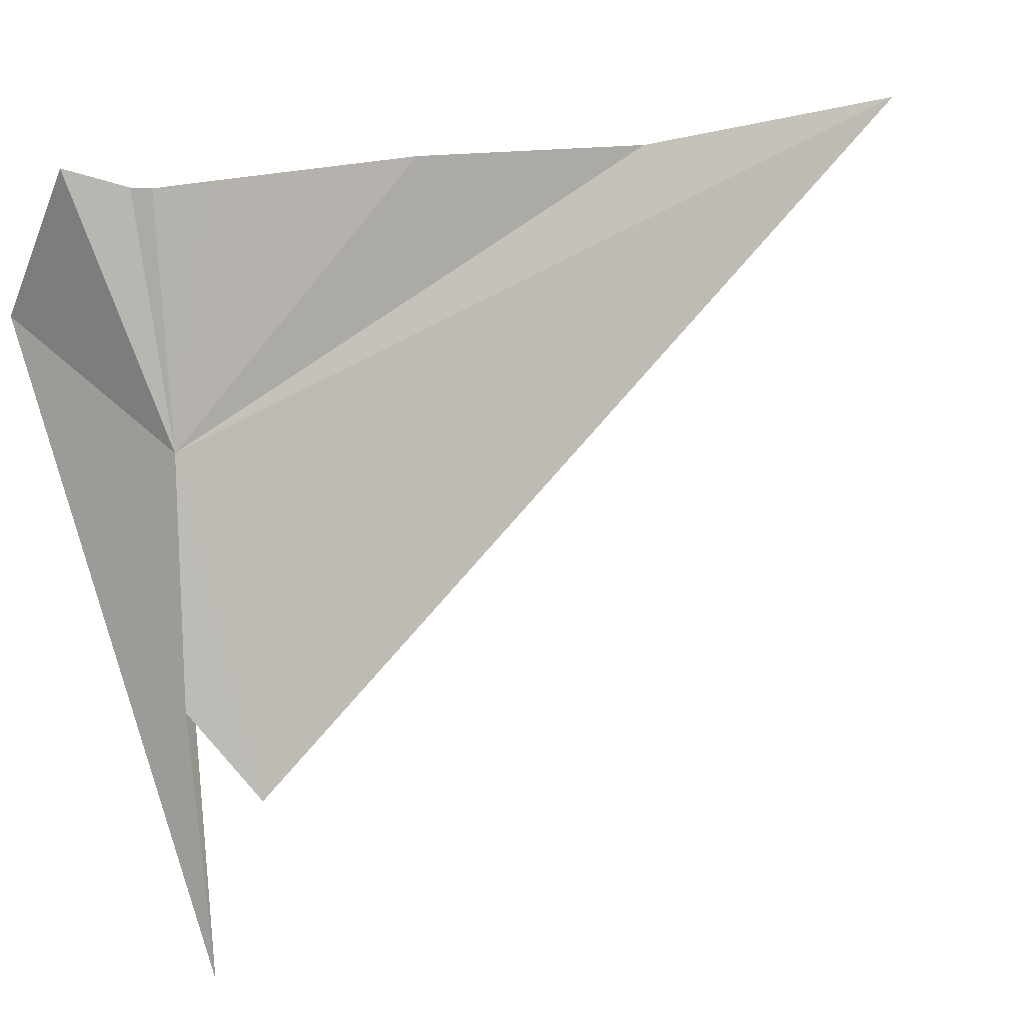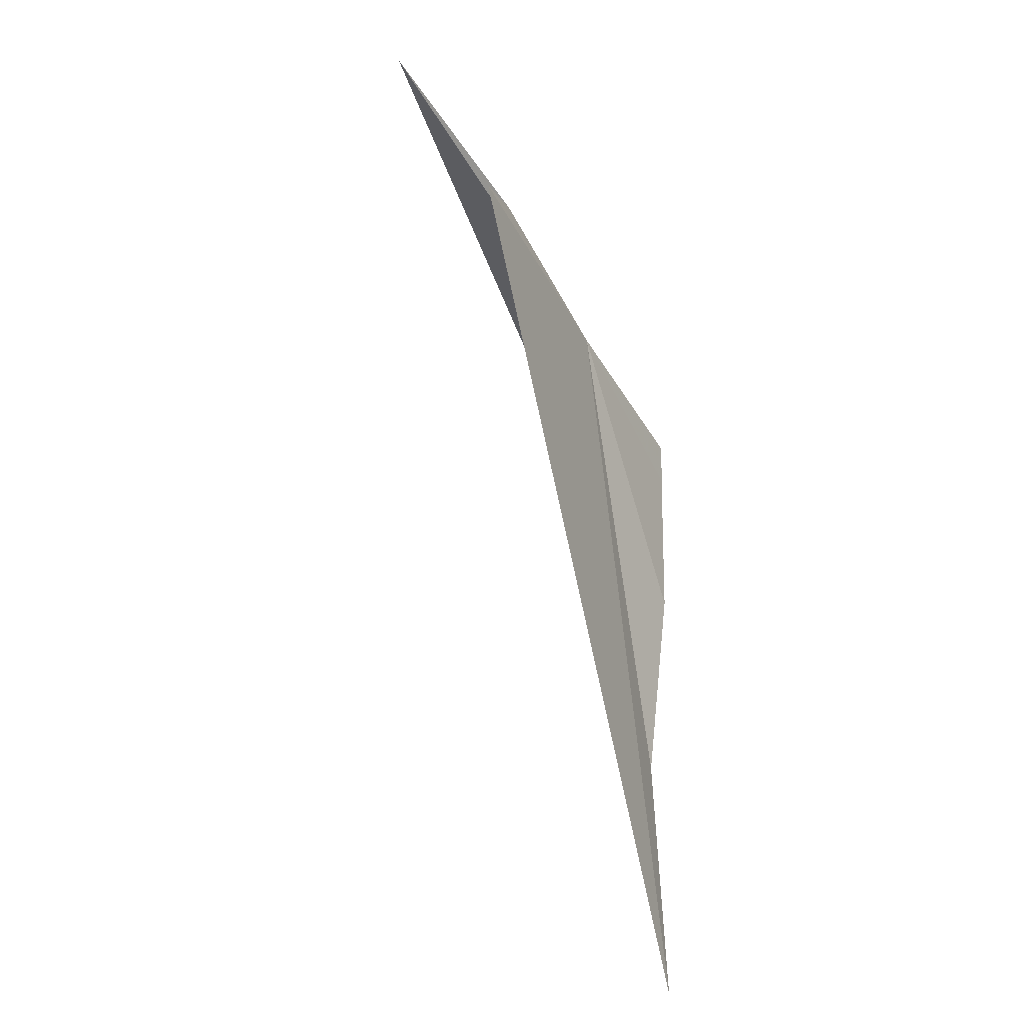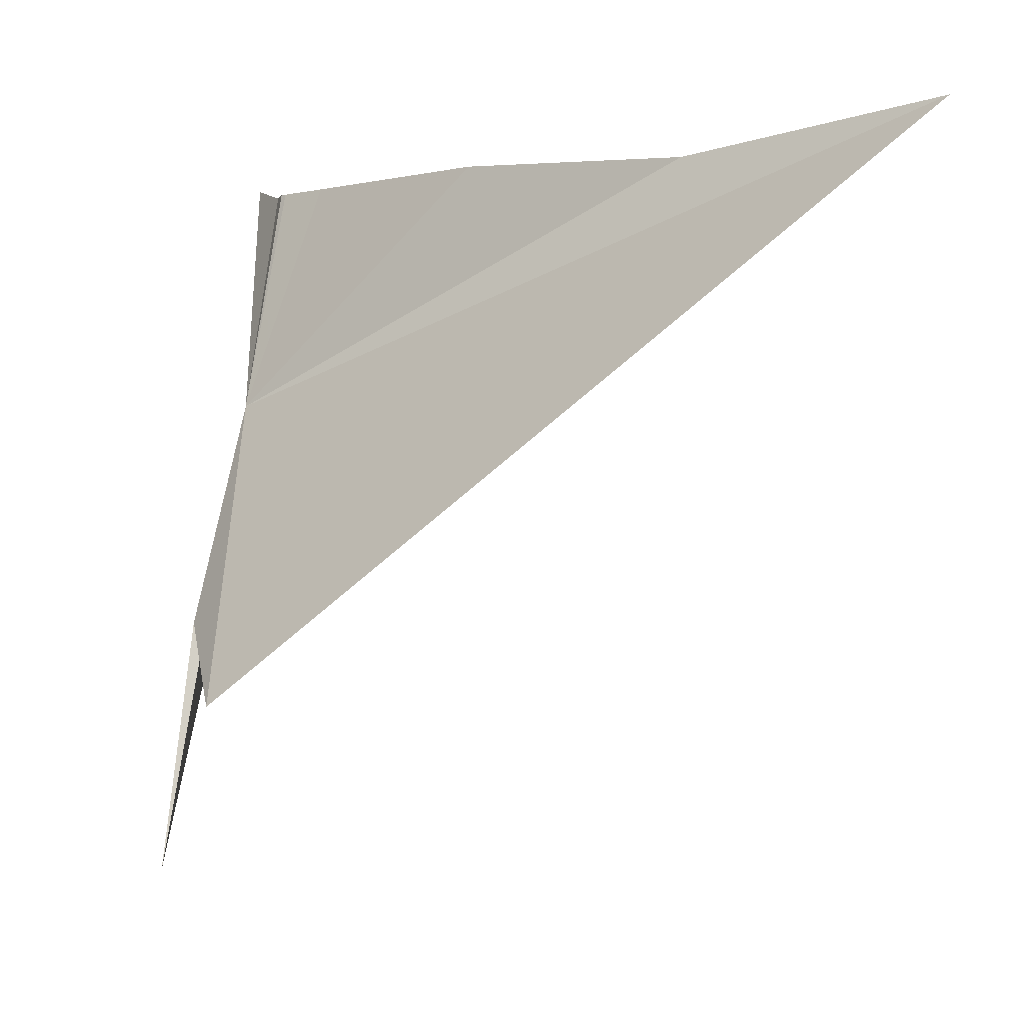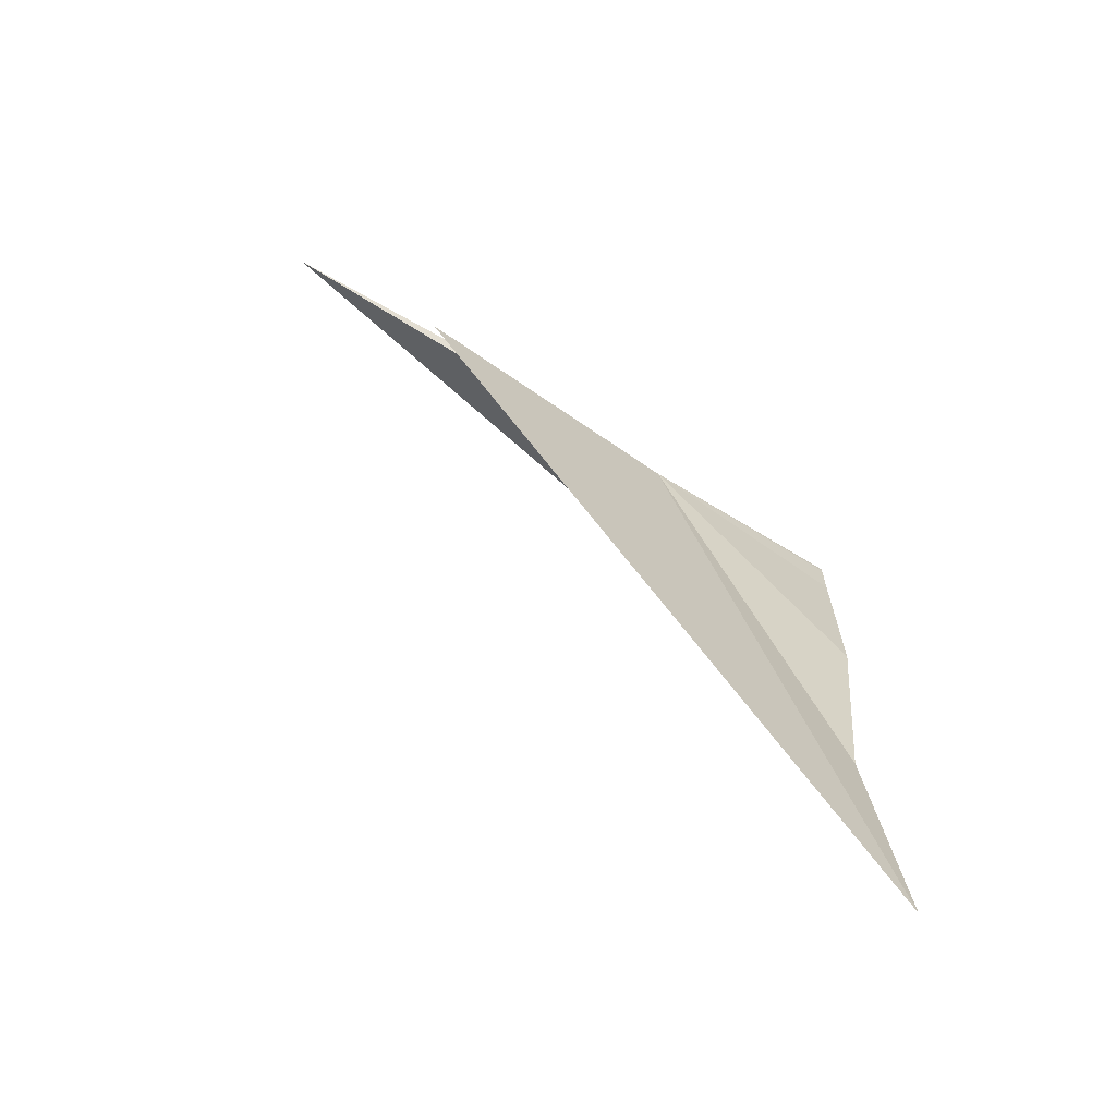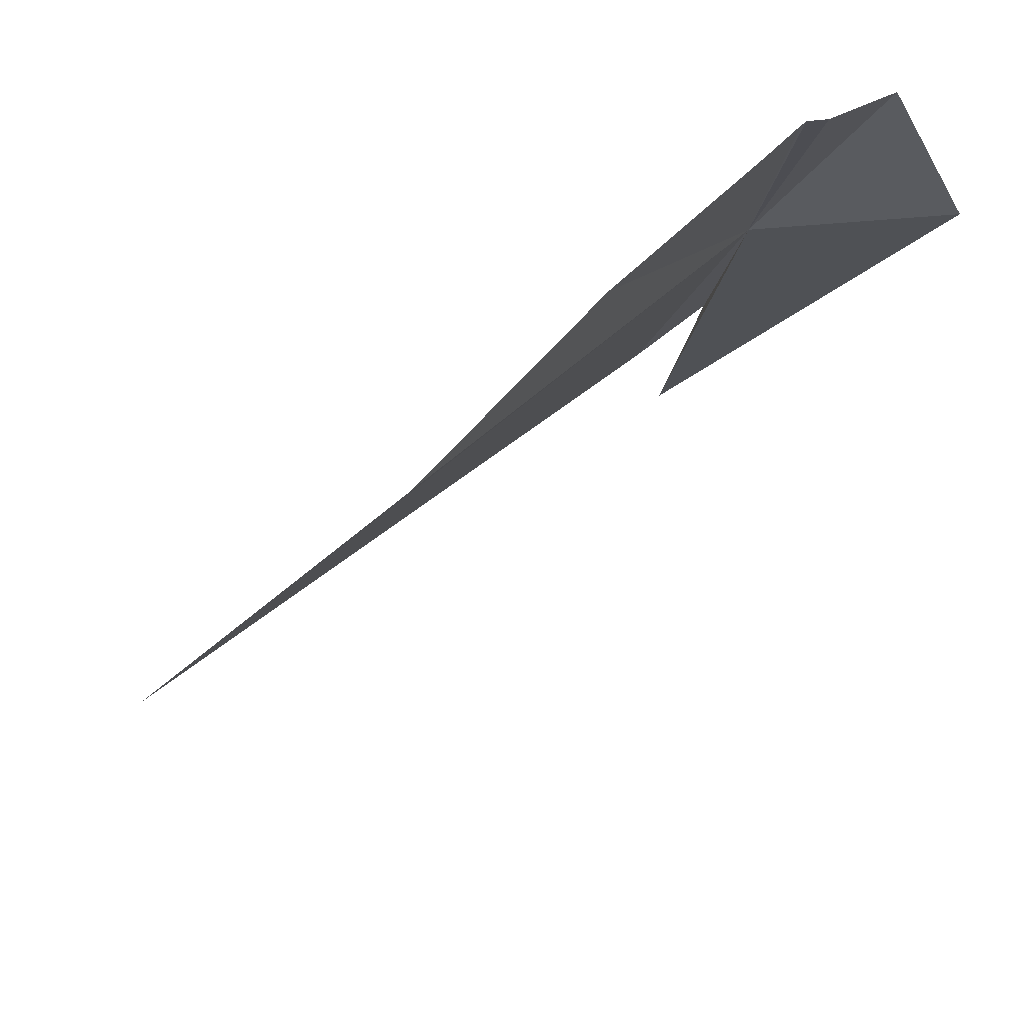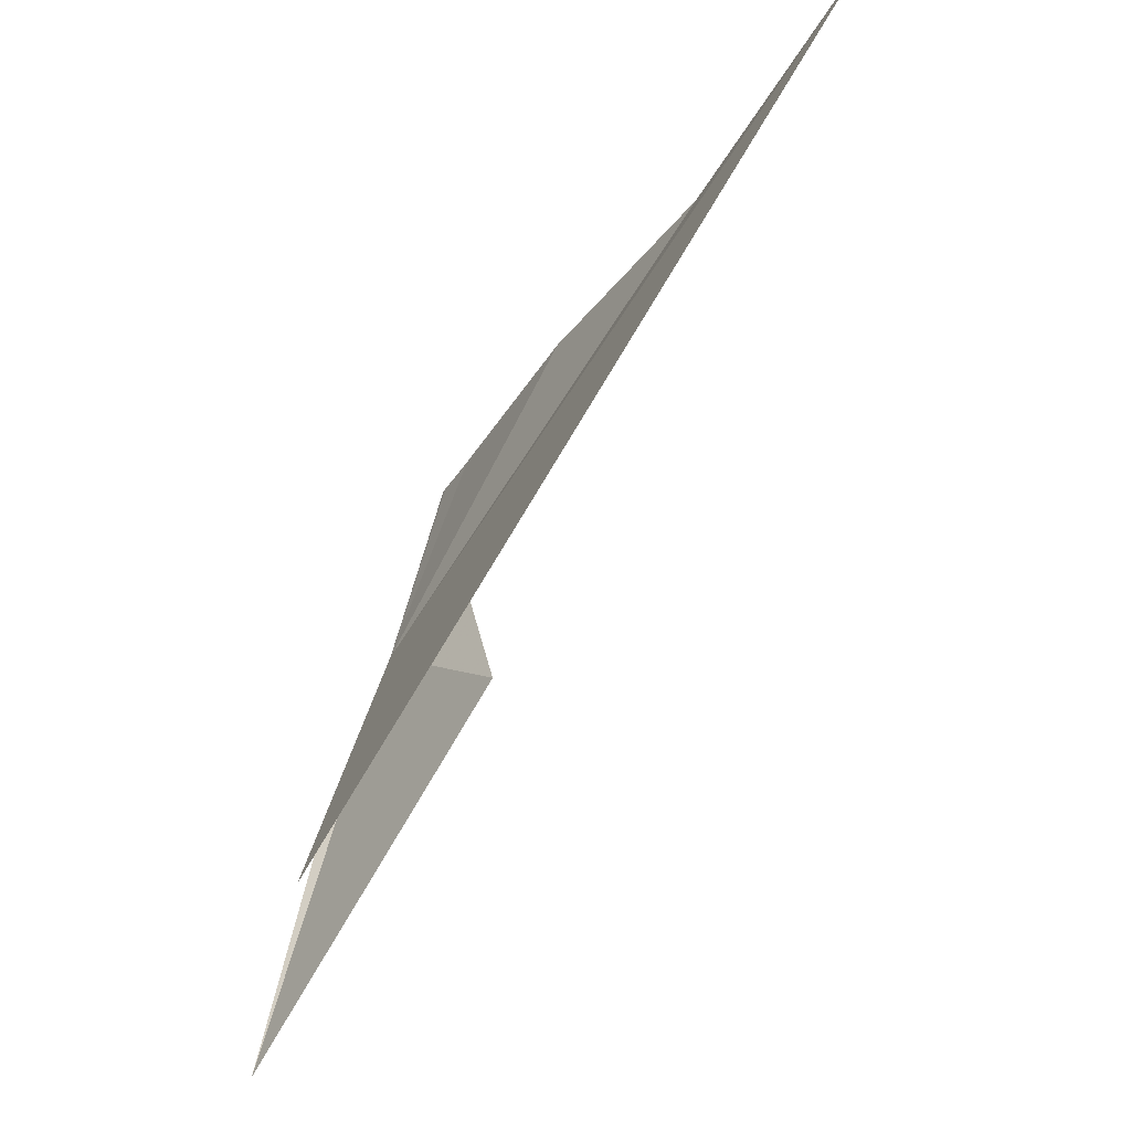
<metadata>
{"format":"obj","ext":"obj","renderer":"f3d","projection":"perspective","resolution":1024,"background":"white","views":[{"elev":21.0,"azim":66.9,"up":"+Y"},{"elev":-38.4,"azim":39.0,"up":"+Z"},{"elev":-1.7,"azim":129.0,"up":"+Y"},{"elev":-70.6,"azim":70.8,"up":"+Z"},{"elev":63.3,"azim":-132.4,"up":"+Y"},{"elev":-38.8,"azim":153.9,"up":"+Y"}]}
</metadata>
<code>
v -21.84 37.5 -26.95
v -23.08 38.25 -26.12
v -22.51 39.42 -26.43
v -21.03 33.74 -26.83
v -22.3 39.29 -26.86
v -22.21 39.29 -26.99
v -21.39 35.72 -26.81
v -22.21 39.29 -27.04
v -21.1 35.06 -27.27
v -22.3 39.32 -28.96
v -22.23 39.3 -27.42
v -22.55 39.4 -33.08
v -22.49 39.21 -30.87
f 1 2 3
f 1 4 2
f 1 3 5
f 1 5 6
f 1 7 4
f 1 6 8
f 1 9 7
f 1 11 10
f 1 8 11
f 1 12 9
f 1 13 12
f 1 10 13

</code>
